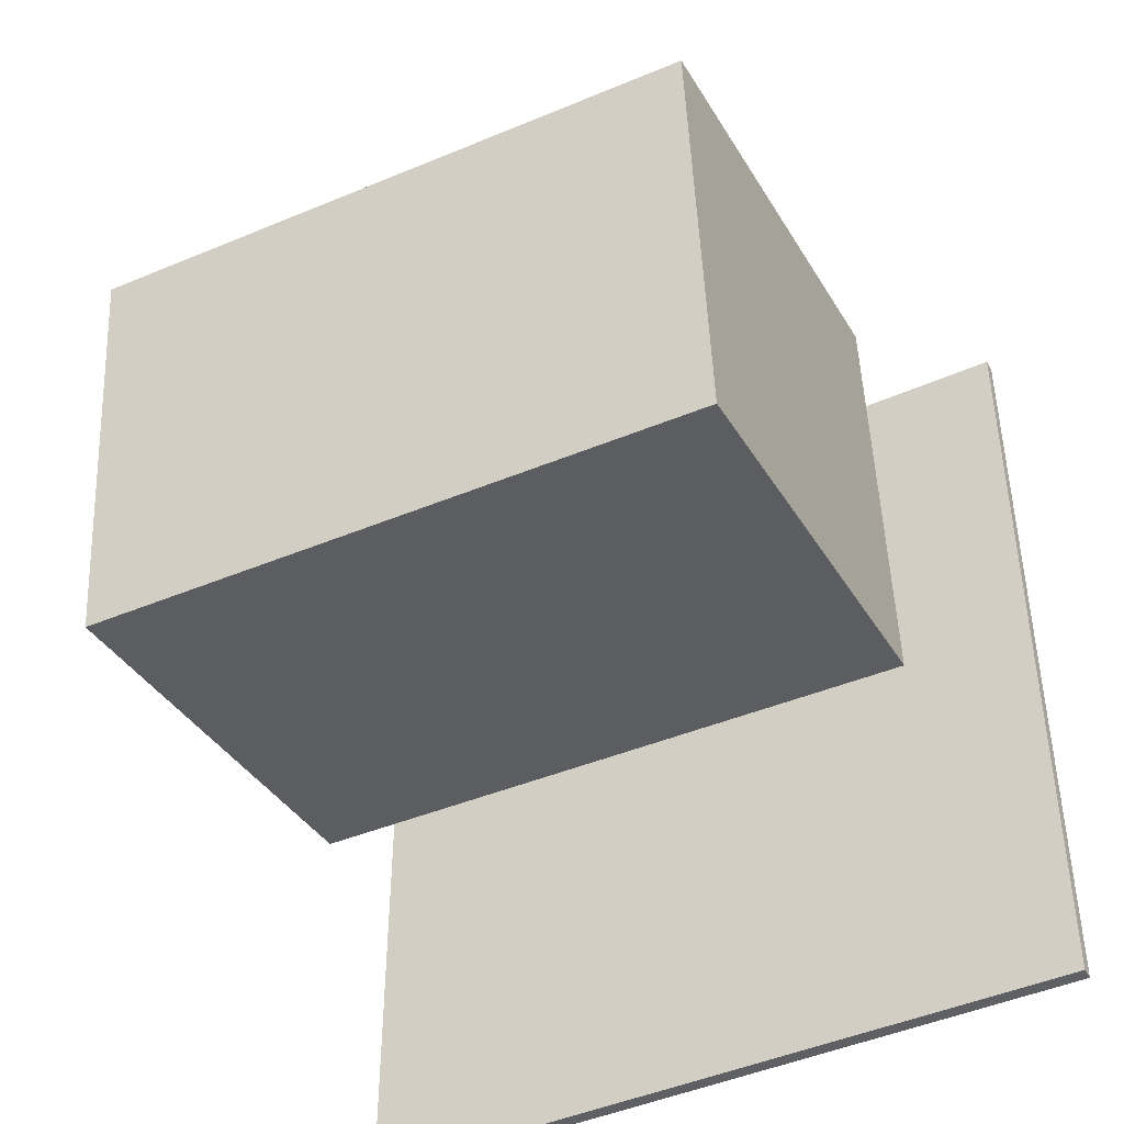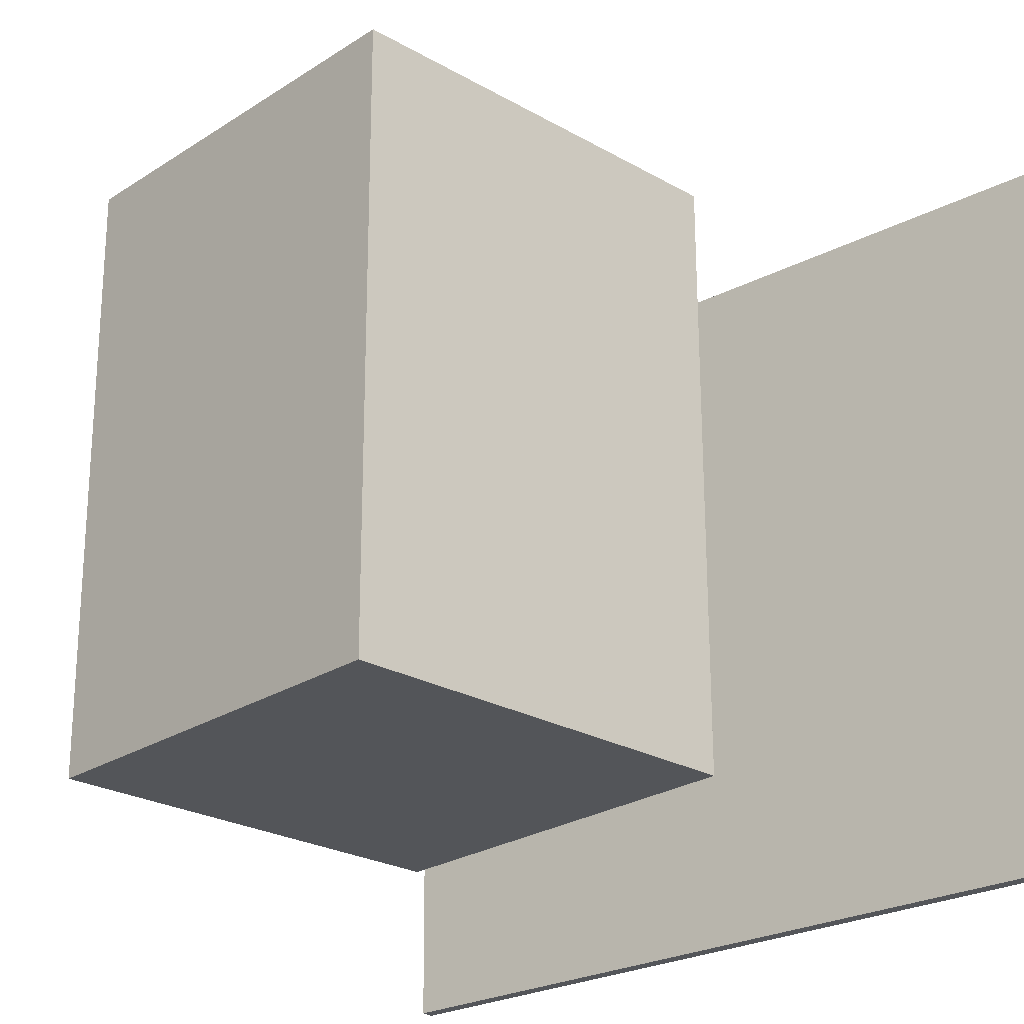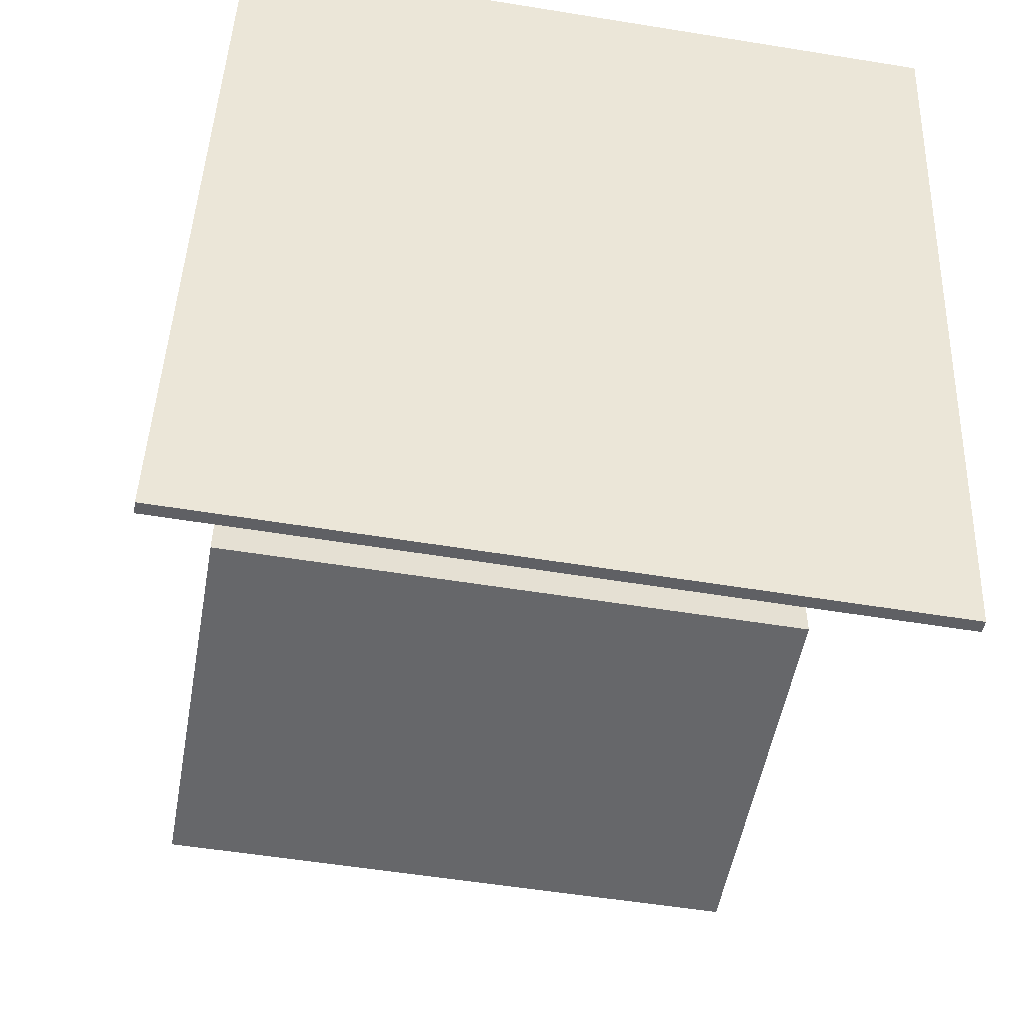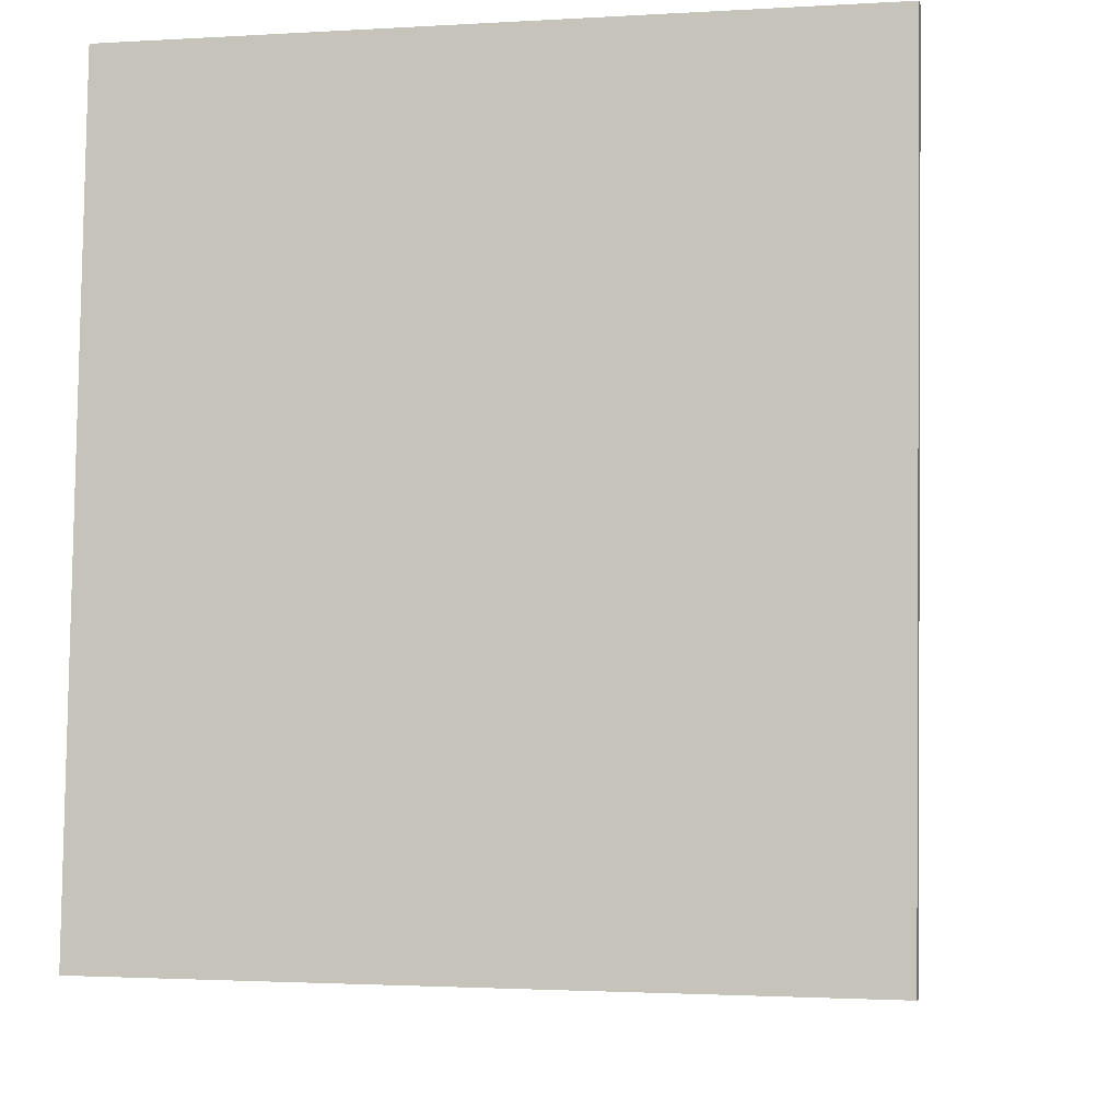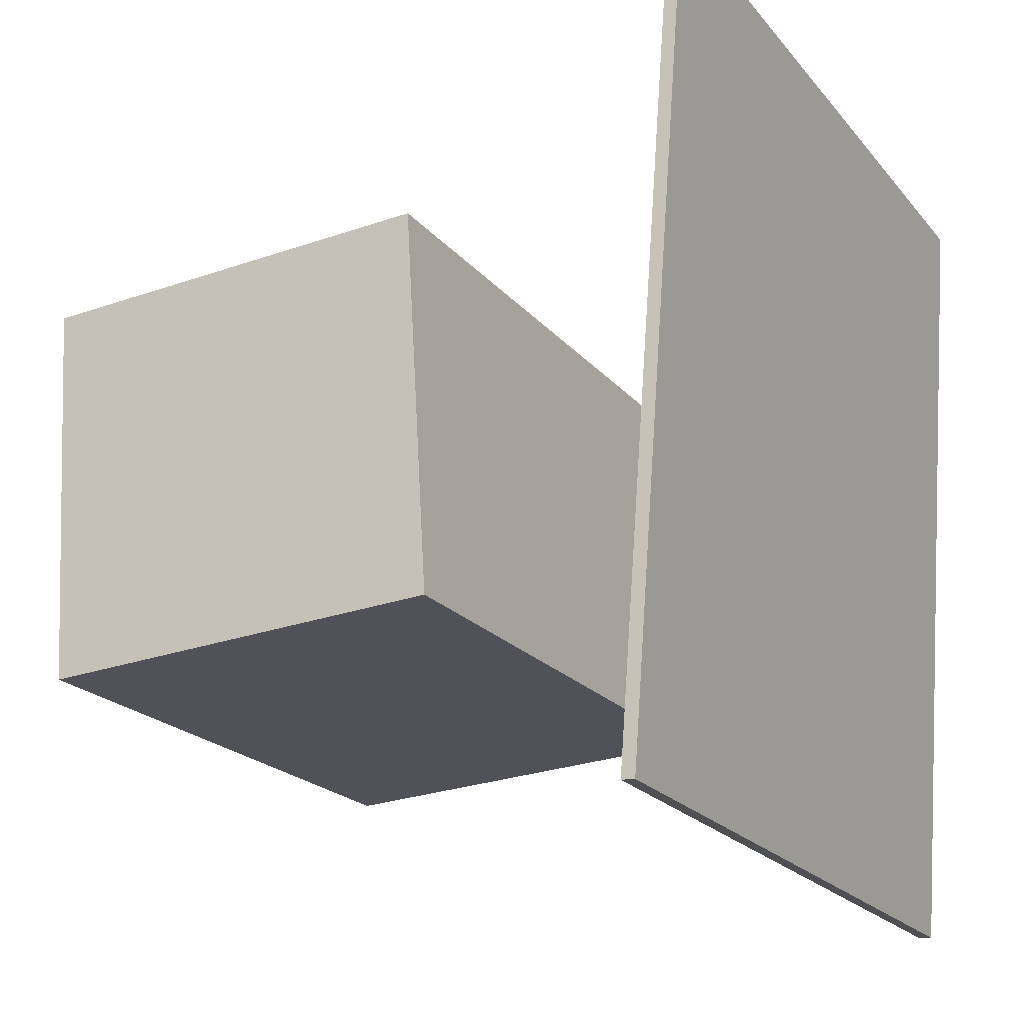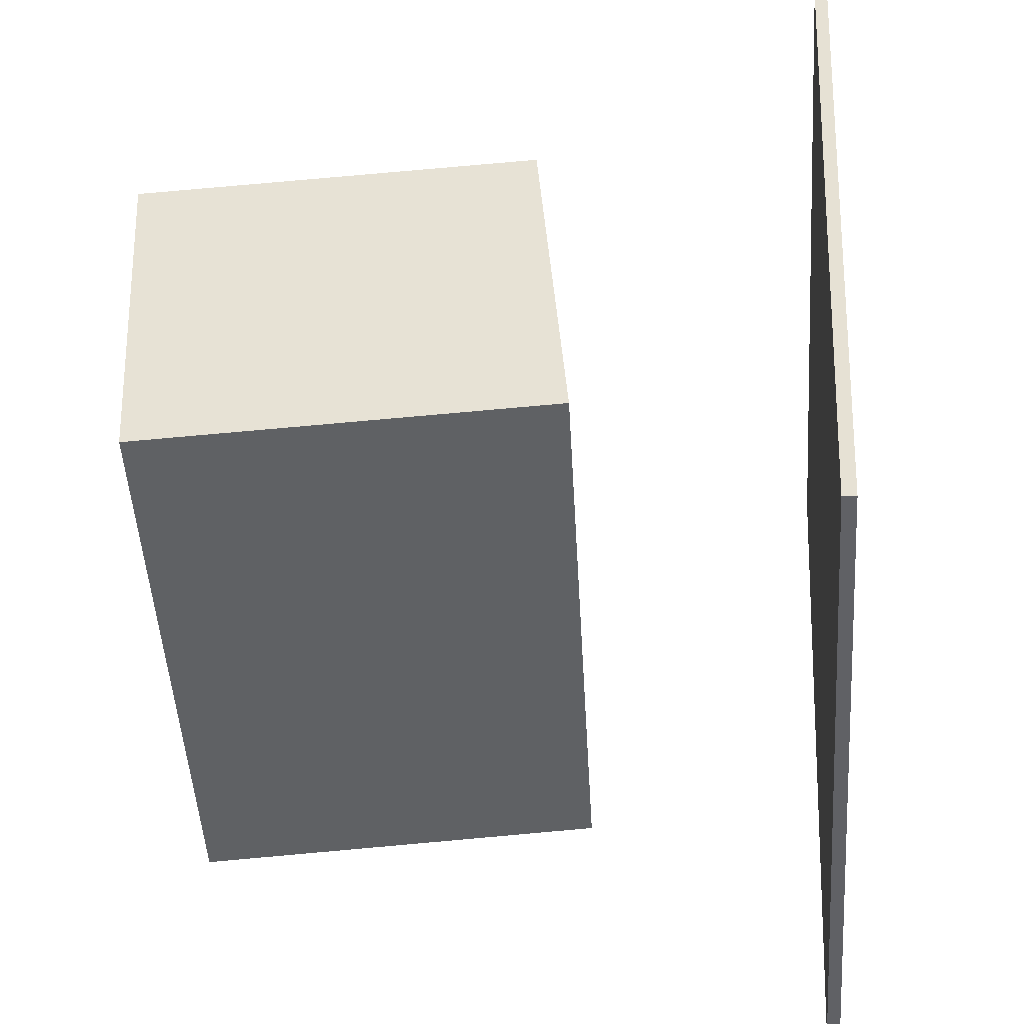
<metadata>
{"format":"obj","ext":"obj","renderer":"f3d","projection":"perspective","resolution":1024,"background":"white","views":[{"elev":-40.5,"azim":116.0,"up":"+Y"},{"elev":-23.4,"azim":132.7,"up":"+Z"},{"elev":-48.1,"azim":-100.7,"up":"+Y"},{"elev":-9.3,"azim":-78.7,"up":"+Y"},{"elev":-19.3,"azim":-153.3,"up":"+Y"},{"elev":-46.9,"azim":-177.5,"up":"+Y"}]}
</metadata>
<code>
v -0.157 -0.2318 -0.2456
v -0.1685 -0.2459 0.2368
v -0.1657 -0.2323 -0.2458
v -0.1772 -0.2464 0.2366
v -0.1908 0.3059 -0.2306
v -0.2024 0.2918 0.2518
v -0.1995 0.3054 -0.2308
v -0.211 0.2912 0.2515
f 1.0 7.0 5.0
f 1.0 3.0 7.0
f 1.0 4.0 3.0
f 1.0 2.0 4.0
f 3.0 8.0 7.0
f 3.0 4.0 8.0
f 5.0 7.0 8.0
f 5.0 8.0 6.0
f 1.0 5.0 6.0
f 1.0 6.0 2.0
f 2.0 6.0 8.0
f 2.0 8.0 4.0
v -0.009258 -0.09317 -0.2001
v -0.01435 -0.09898 0.1908
v 0.008528 0.1661 -0.196
v 0.003434 0.1603 0.1949
v 0.2611 -0.1118 -0.1968
v 0.256 -0.1176 0.1941
v 0.2789 0.1475 -0.1928
v 0.2738 0.1417 0.1982
f 9.0 15.0 13.0
f 9.0 11.0 15.0
f 9.0 12.0 11.0
f 9.0 10.0 12.0
f 11.0 16.0 15.0
f 11.0 12.0 16.0
f 13.0 15.0 16.0
f 13.0 16.0 14.0
f 9.0 13.0 14.0
f 9.0 14.0 10.0
f 10.0 14.0 16.0
f 10.0 16.0 12.0

</code>
